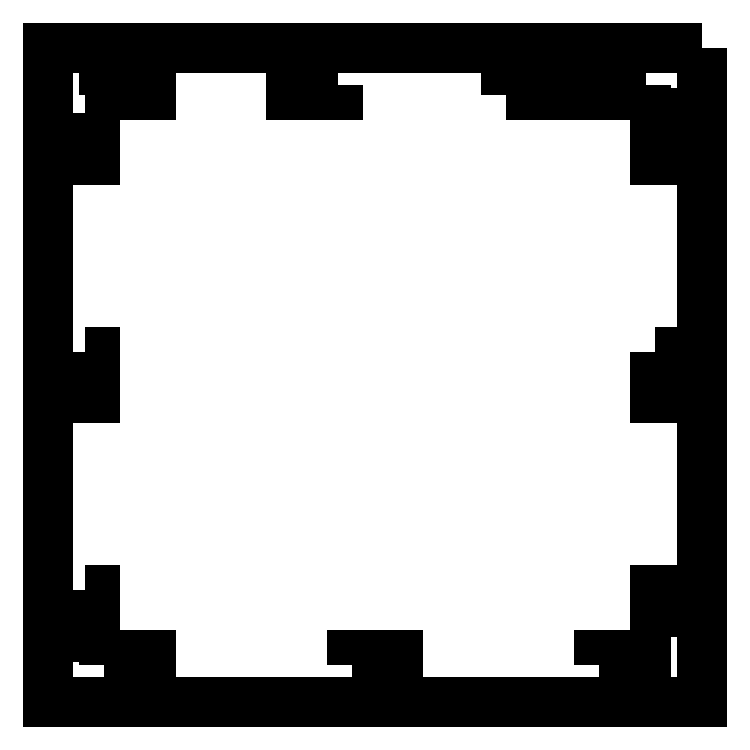
<metadata>
{"format":"dxf","ext":"dxf","renderer":"ezdxf+matplotlib","layout":"modelspace","background":"white","min_lineweight":24,"dpi":150}
</metadata>
<code>
0
SECTION
2
ENTITIES
0
LWPOLYLINE
8
0
90
4
70
1
43
0
10
-155.1
20
-115
10
-149.8
20
-115
10
-149.8
20
-140
10
-155.1
20
-140
0
LWPOLYLINE
8
0
90
4
70
1
43
0
10
-155.1
20
12.5
10
-149.8
20
12.5
10
-149.8
20
-12.5
10
-155.1
20
-12.5
0
LWPOLYLINE
8
0
90
4
70
1
43
0
10
-155.1
20
140
10
-149.8
20
140
10
-149.8
20
115
10
-155.1
20
115
0
LWPOLYLINE
8
0
90
4
70
1
43
0
10
-145
20
-155.1
10
-145
20
-149.8
10
-120
20
-149.8
10
-120
20
-155.1
0
LWPOLYLINE
8
0
90
4
70
1
43
0
10
-12.5
20
-155.2
10
-12.5
20
-149.8
10
12.5
20
-149.8
10
12.5
20
-155.2
0
LWPOLYLINE
8
0
90
4
70
1
43
0
10
120
20
-155.1
10
120
20
-149.8
10
145
20
-149.8
10
145
20
-155.1
0
LWPOLYLINE
8
0
90
4
70
1
43
0
10
-145
20
149.9
10
-145
20
155.2
10
-120
20
155.2
10
-120
20
149.9
0
LWPOLYLINE
8
0
90
4
70
1
43
0
10
145
20
155.2
10
145
20
149.9
10
120
20
149.9
10
120
20
155.2
0
LWPOLYLINE
8
0
90
4
70
1
43
0
10
-20
20
155.2
10
-20
20
149.9
10
-45
20
149.9
10
-45
20
155.2
0
LWPOLYLINE
8
0
90
4
70
1
43
0
10
70
20
149.9
10
70
20
155.2
10
95
20
155.2
10
95
20
149.9
0
LWPOLYLINE
8
0
90
4
70
1
43
0
10
155.2
20
-140
10
149.9
20
-140
10
149.9
20
-115
10
155.2
20
-115
0
LWPOLYLINE
8
0
90
4
70
1
43
0
10
149.9
20
12.5
10
155.2
20
12.5
10
155.2
20
-12.5
10
149.9
20
-12.5
0
LWPOLYLINE
8
0
90
4
70
1
43
0
10
149.9
20
140
10
155.2
20
140
10
155.2
20
115
10
149.9
20
115
0
LWPOLYLINE
8
0
90
4
70
1
43
0
10
175
20
175
10
-175
20
175
10
-175
20
-175
10
175
20
-175
0
ENDSEC
0
EOF

</code>
